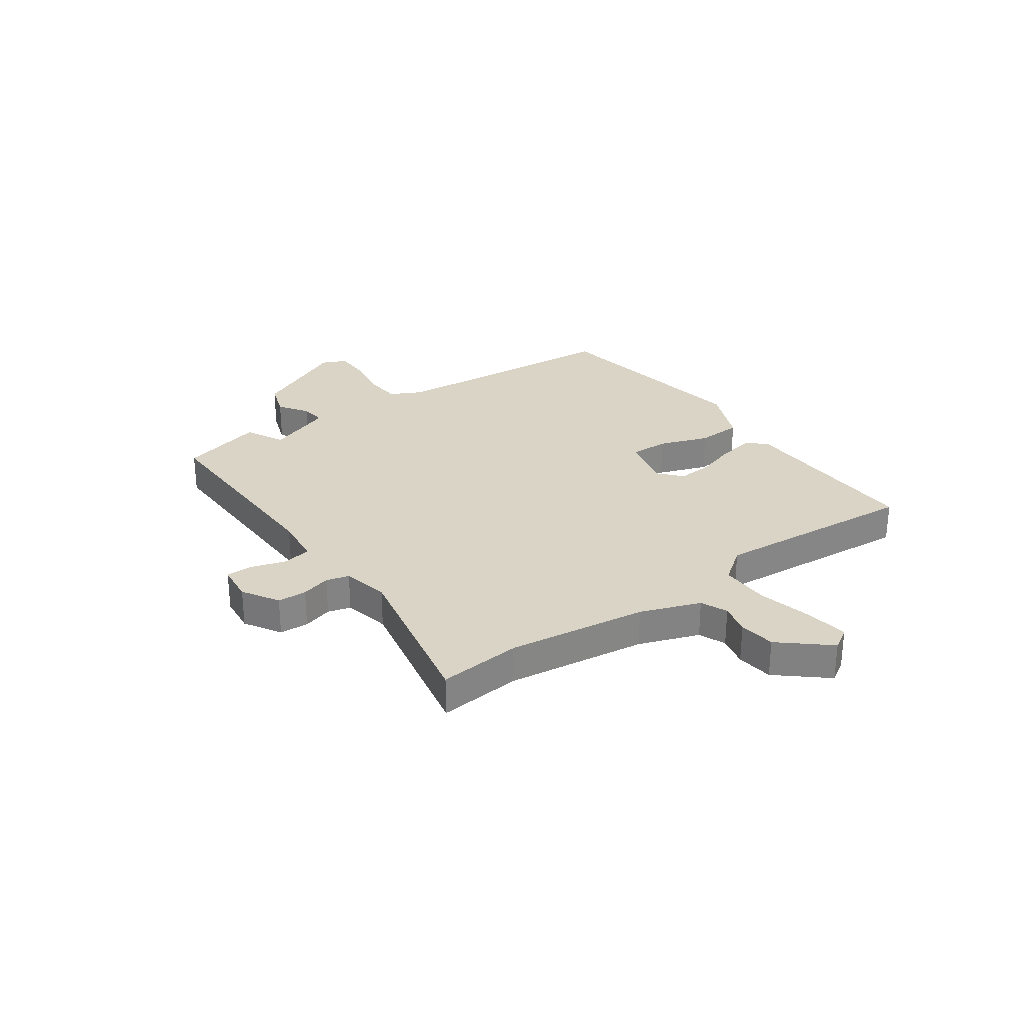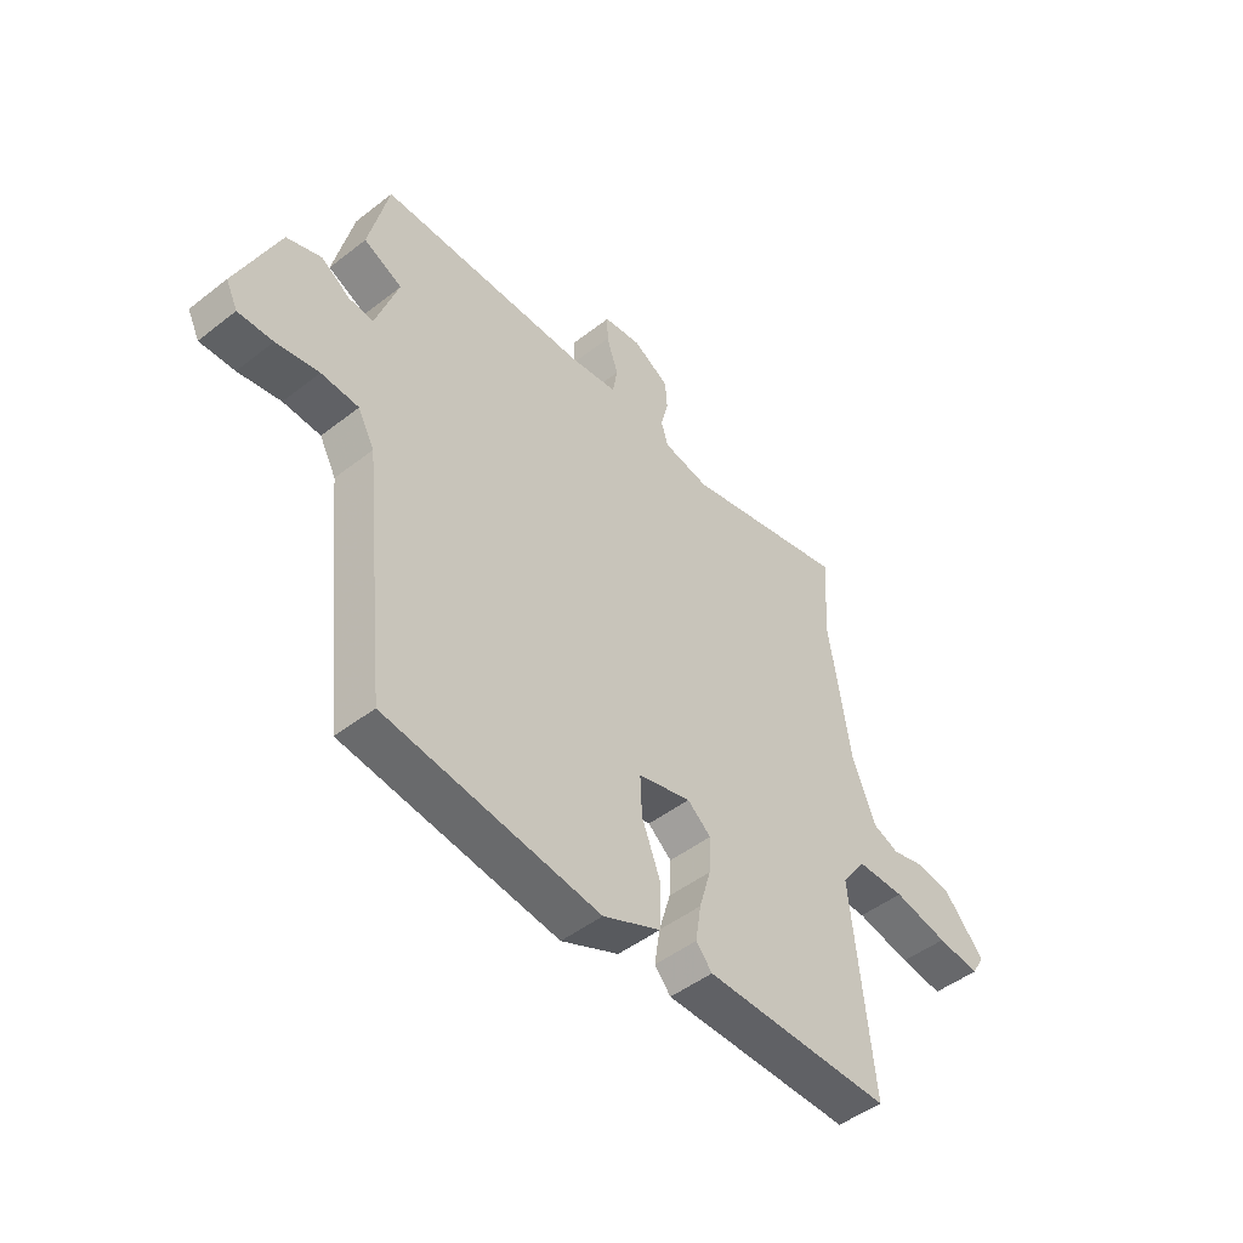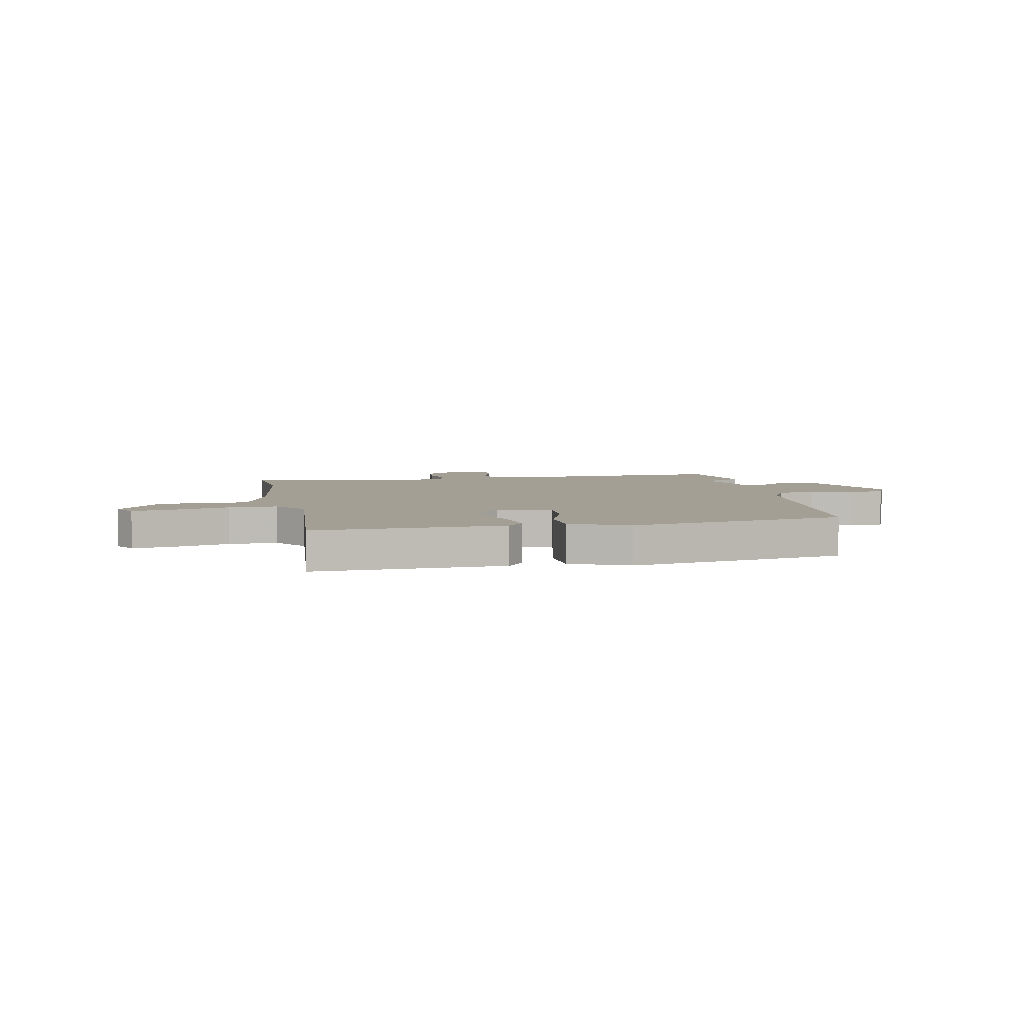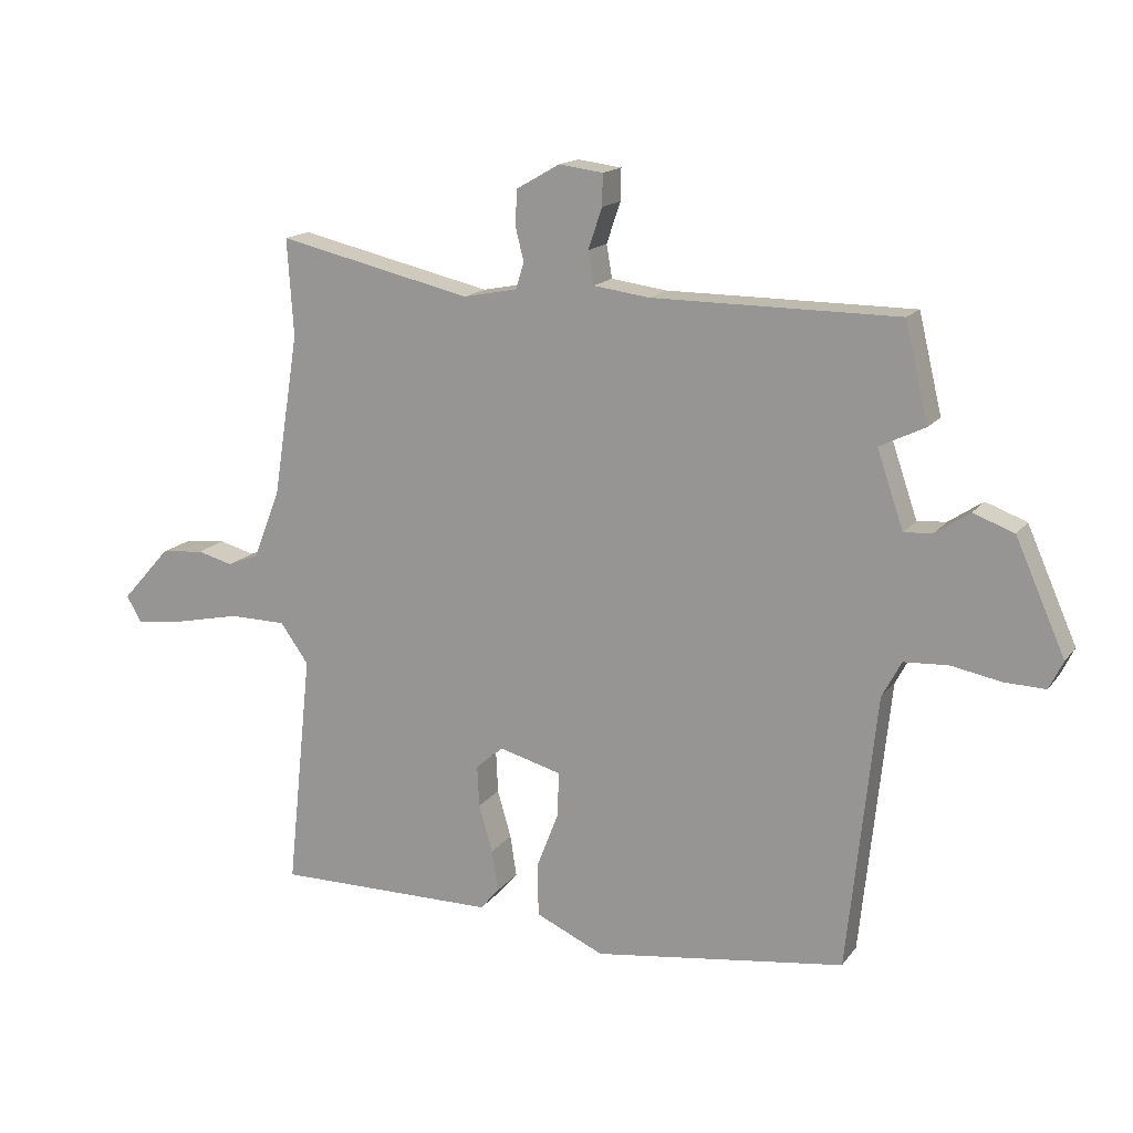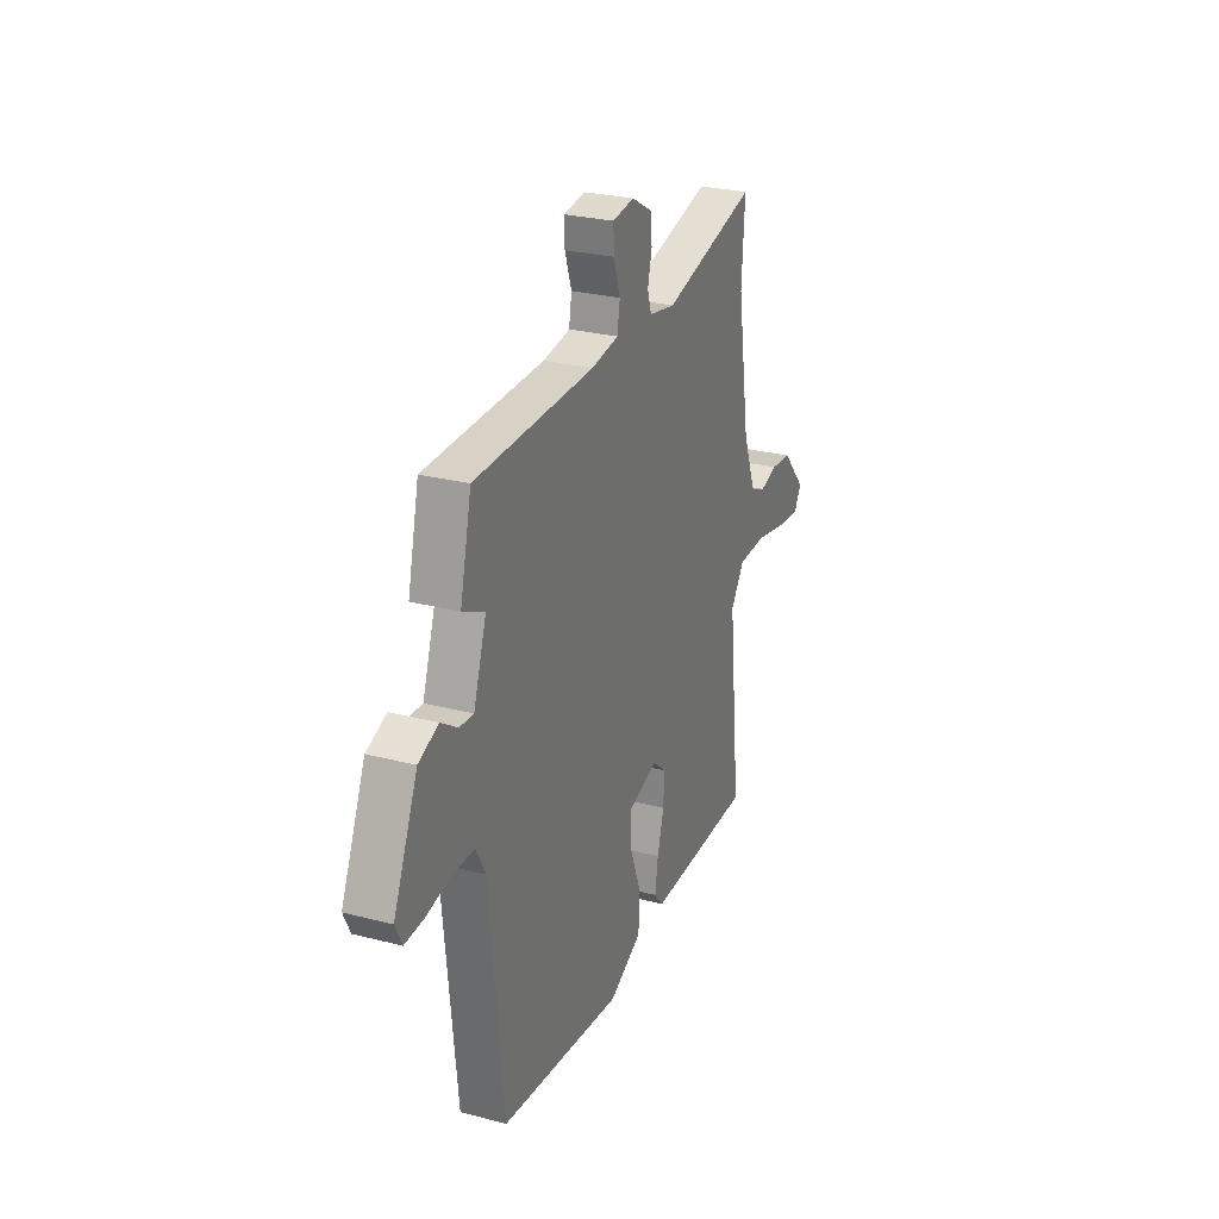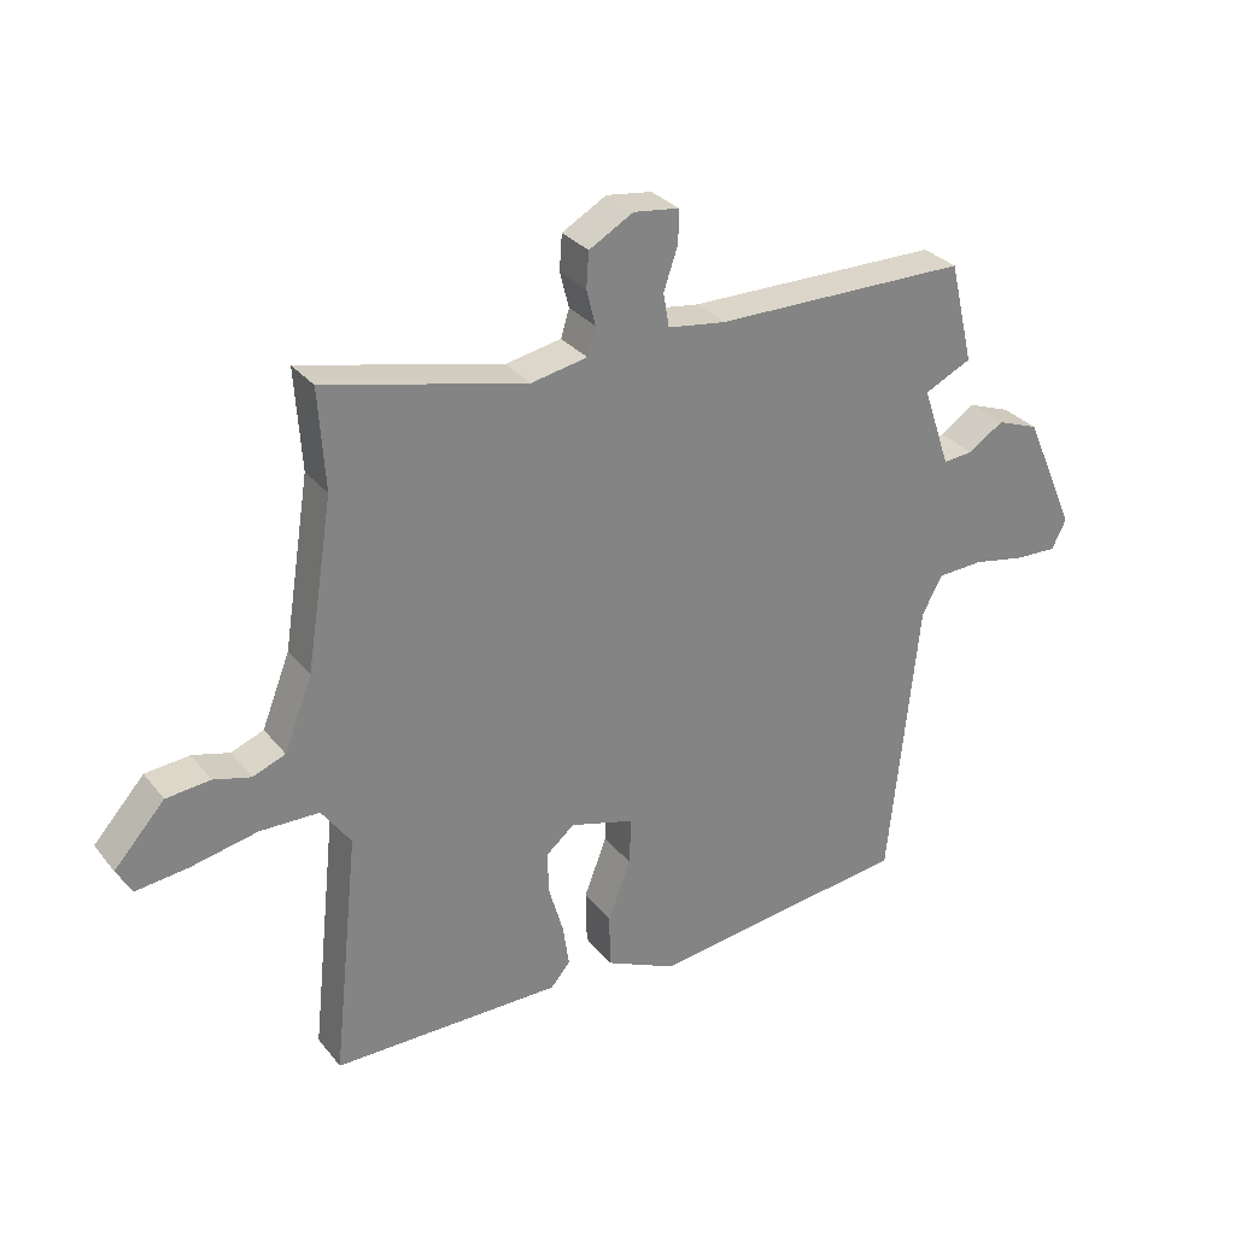
<metadata>
{"format":"obj","ext":"obj","renderer":"f3d","projection":"perspective","resolution":1024,"background":"white","views":[{"elev":28.9,"azim":53.3,"up":"+Y"},{"elev":-47.7,"azim":-48.8,"up":"+Z"},{"elev":5.6,"azim":167.3,"up":"+Y"},{"elev":15.7,"azim":-156.1,"up":"+Z"},{"elev":27.3,"azim":-68.3,"up":"+Z"},{"elev":29.8,"azim":149.0,"up":"+Z"}]}
</metadata>
<code>
v -0.533 0.07 0.364
v -0.496 0.07 0.519
v -0.106 0.07 0.52
v -0.017 0.07 0.532
v -0.008 0.07 0.584
v -0.03 0.07 0.649
v -0.031 0.07 0.699
v 0.039 0.07 0.708
v 0.107 0.07 0.669
v 0.111 0.07 0.615
v 0.097 0.07 0.56
v 0.11 0.07 0.518
v 0.196 0.07 0.501
v 0.505 0.07 0.572
v 0.495 0.07 0.418
v 0.536 0.07 0.16
v 0.579 0.07 0.05
v 0.629 0.07 0.03
v 0.686 0.07 0.045
v 0.754 0.07 0.038
v 0.832 0.07 -0.049
v 0.808 0.07 -0.09
v 0.728 0.07 -0.08
v 0.626 0.07 -0.058
v 0.535 0.07 -0.059
v 0.49 0.07 -0.122
v 0.53 0.07 -0.499
v 0.178 0.07 -0.497
v 0.148 0.07 -0.462
v 0.158 0.07 -0.396
v 0.18 0.07 -0.321
v 0.183 0.07 -0.255
v 0.139 0.07 -0.218
v 0.04 0.07 -0.245
v 0.043 0.07 -0.317
v 0.078 0.07 -0.408
v 0.076 0.07 -0.491
v -0.032 0.07 -0.54
v -0.433 0.07 -0.485
v -0.479 0.07 -0.047
v -0.51 0.07 0.011
v -0.58 0.07 0.015
v -0.66 0.07 0
v -0.725 0.07 -0.002
v -0.747 0.07 0.043
v -0.668 0.07 0.222
v -0.603 0.07 0.246
v -0.549 0.07 0.21
v -0.503 0.07 0.206
v -0.461 0.07 0.329
v -0.533 0 0.364
v -0.496 0 0.519
v -0.106 0 0.52
v -0.017 0 0.532
v -0.008 0 0.584
v -0.03 0 0.649
v -0.031 0 0.699
v 0.039 0 0.708
v 0.107 0 0.669
v 0.111 0 0.615
v 0.097 0 0.56
v 0.11 0 0.518
v 0.196 0 0.501
v 0.505 0 0.572
v 0.495 0 0.418
v 0.536 0 0.16
v 0.579 0 0.05
v 0.629 0 0.03
v 0.686 0 0.045
v 0.754 0 0.038
v 0.832 0 -0.049
v 0.808 0 -0.09
v 0.728 0 -0.08
v 0.626 0 -0.058
v 0.535 0 -0.059
v 0.49 0 -0.122
v 0.53 0 -0.499
v 0.178 0 -0.497
v 0.148 0 -0.462
v 0.158 0 -0.396
v 0.18 0 -0.321
v 0.183 0 -0.255
v 0.139 0 -0.218
v 0.04 0 -0.245
v 0.043 0 -0.317
v 0.078 0 -0.408
v 0.076 0 -0.491
v -0.032 0 -0.54
v -0.433 0 -0.485
v -0.479 0 -0.047
v -0.51 0 0.011
v -0.58 0 0.015
v -0.66 0 0
v -0.725 0 -0.002
v -0.747 0 0.043
v -0.668 0 0.222
v -0.603 0 0.246
v -0.549 0 0.21
v -0.503 0 0.206
v -0.461 0 0.329
f 45 46 47 48
f 45 48 49
f 42 43 44 45
f 41 42 45 49
f 40 41 49 50
f 38 39 40 50
f 35 36 37 38
f 34 35 38 50
f 28 29 30 31
f 26 27 28 31
f 25 26 31 32
f 21 22 23 24
f 21 24 25
f 18 19 20 21
f 18 21 25
f 17 18 25 32
f 13 14 15
f 12 13 15 16
f 8 9 10 11
f 8 11 12
f 5 6 7 8
f 4 5 8 12
f 3 4 12 16
f 50 1 2 3
f 33 34 50 3
f 17 32 33
f 3 16 17 33
f 98 97 96 95
f 99 98 95
f 95 94 93 92
f 99 95 92 91
f 100 99 91 90
f 100 90 89 88
f 88 87 86 85
f 100 88 85 84
f 81 80 79 78
f 81 78 77 76
f 82 81 76 75
f 74 73 72 71
f 75 74 71
f 71 70 69 68
f 75 71 68
f 82 75 68 67
f 65 64 63
f 66 65 63 62
f 61 60 59 58
f 62 61 58
f 58 57 56 55
f 62 58 55 54
f 66 62 54 53
f 53 52 51 100
f 53 100 84 83
f 83 82 67
f 83 67 66 53
f 1 51 52 2
f 2 52 53 3
f 3 53 54 4
f 4 54 55 5
f 5 55 56 6
f 6 56 57 7
f 7 57 58 8
f 8 58 59 9
f 9 59 60 10
f 10 60 61 11
f 11 61 62 12
f 12 62 63 13
f 13 63 64 14
f 14 64 65 15
f 15 65 66 16
f 16 66 67 17
f 17 67 68 18
f 18 68 69 19
f 19 69 70 20
f 20 70 71 21
f 21 71 72 22
f 22 72 73 23
f 23 73 74 24
f 24 74 75 25
f 25 75 76 26
f 26 76 77 27
f 27 77 78 28
f 28 78 79 29
f 29 79 80 30
f 30 80 81 31
f 31 81 82 32
f 32 82 83 33
f 33 83 84 34
f 34 84 85 35
f 35 85 86 36
f 36 86 87 37
f 37 87 88 38
f 38 88 89 39
f 39 89 90 40
f 40 90 91 41
f 41 91 92 42
f 42 92 93 43
f 43 93 94 44
f 44 94 95 45
f 45 95 96 46
f 46 96 97 47
f 47 97 98 48
f 48 98 99 49
f 49 99 100 50
f 50 100 51 1

</code>
